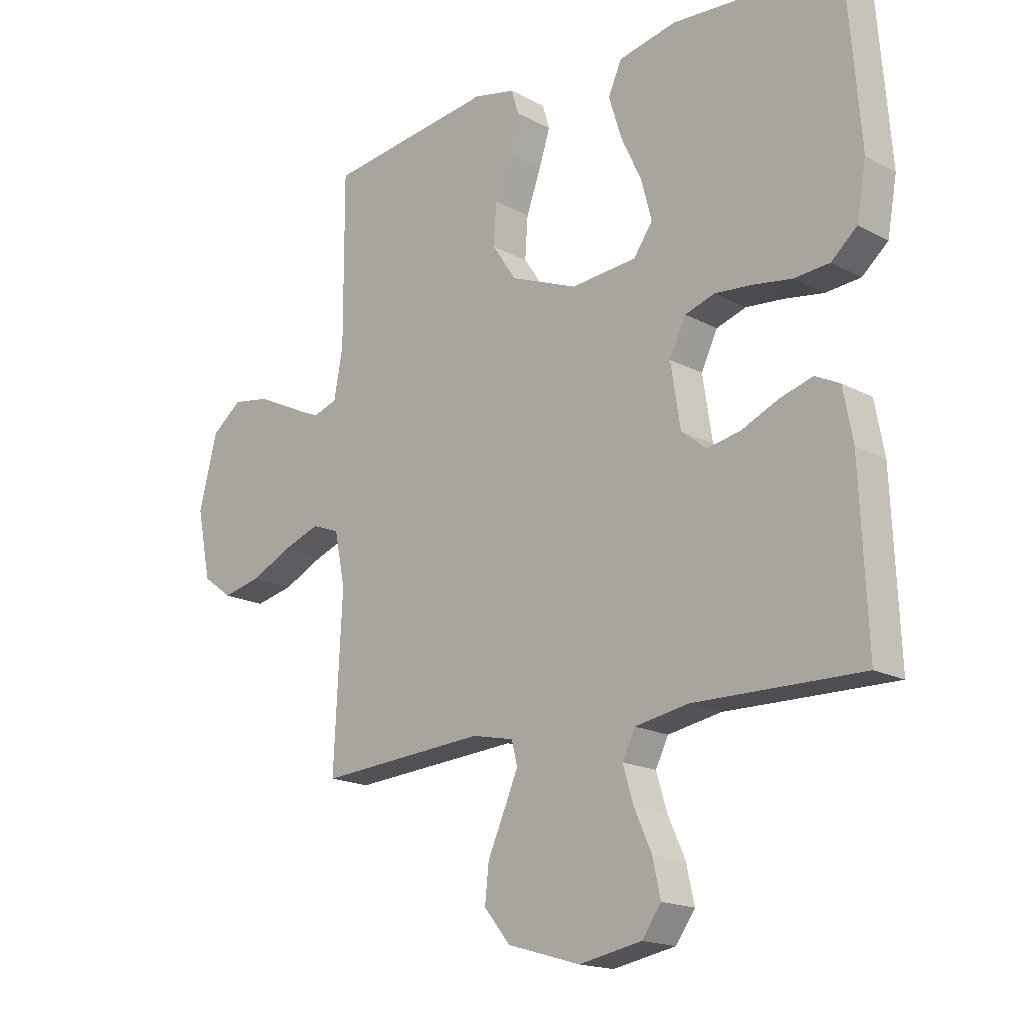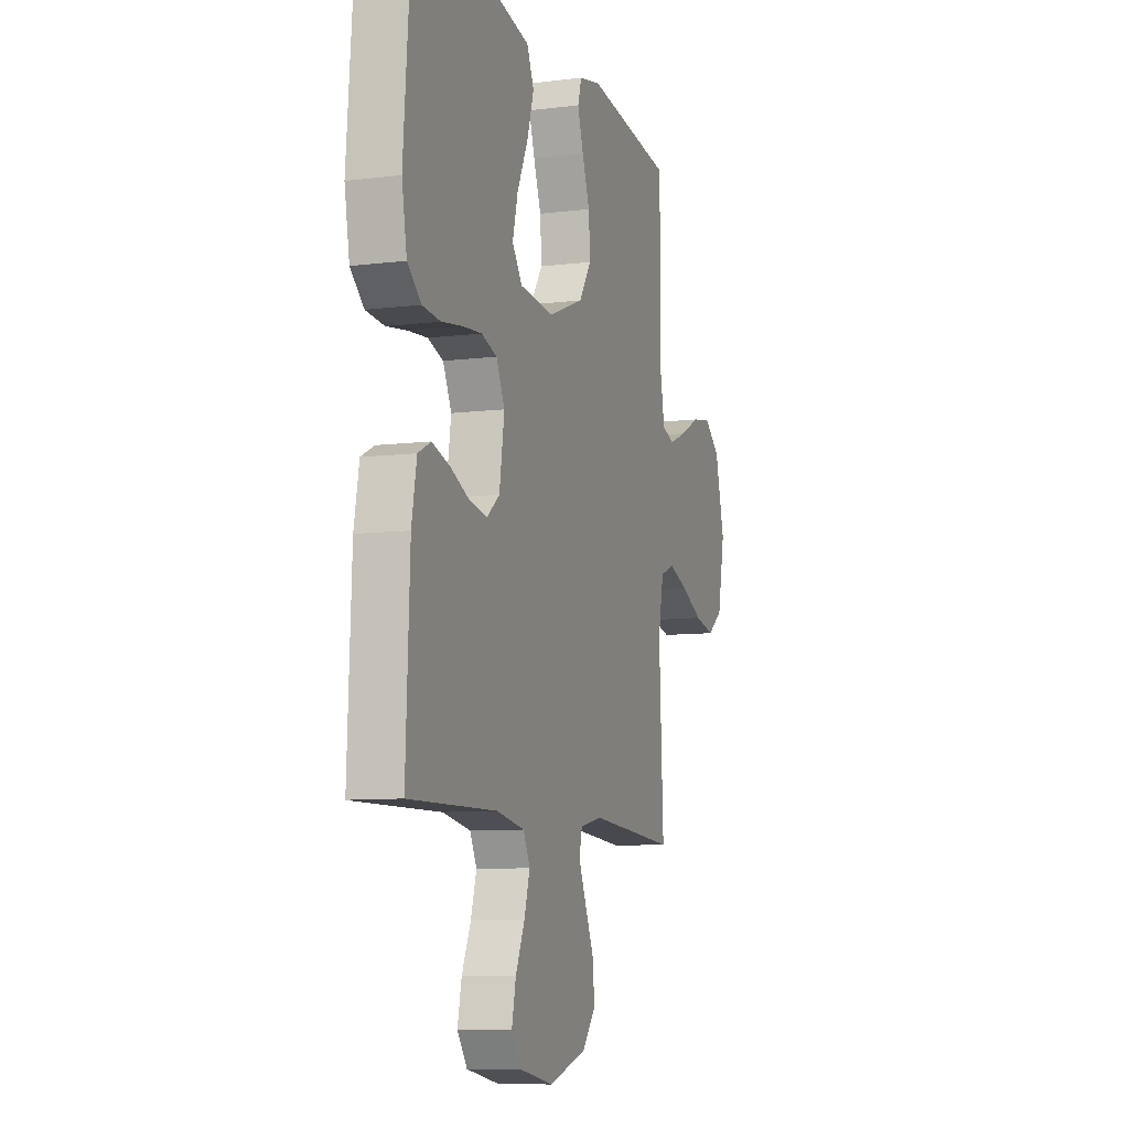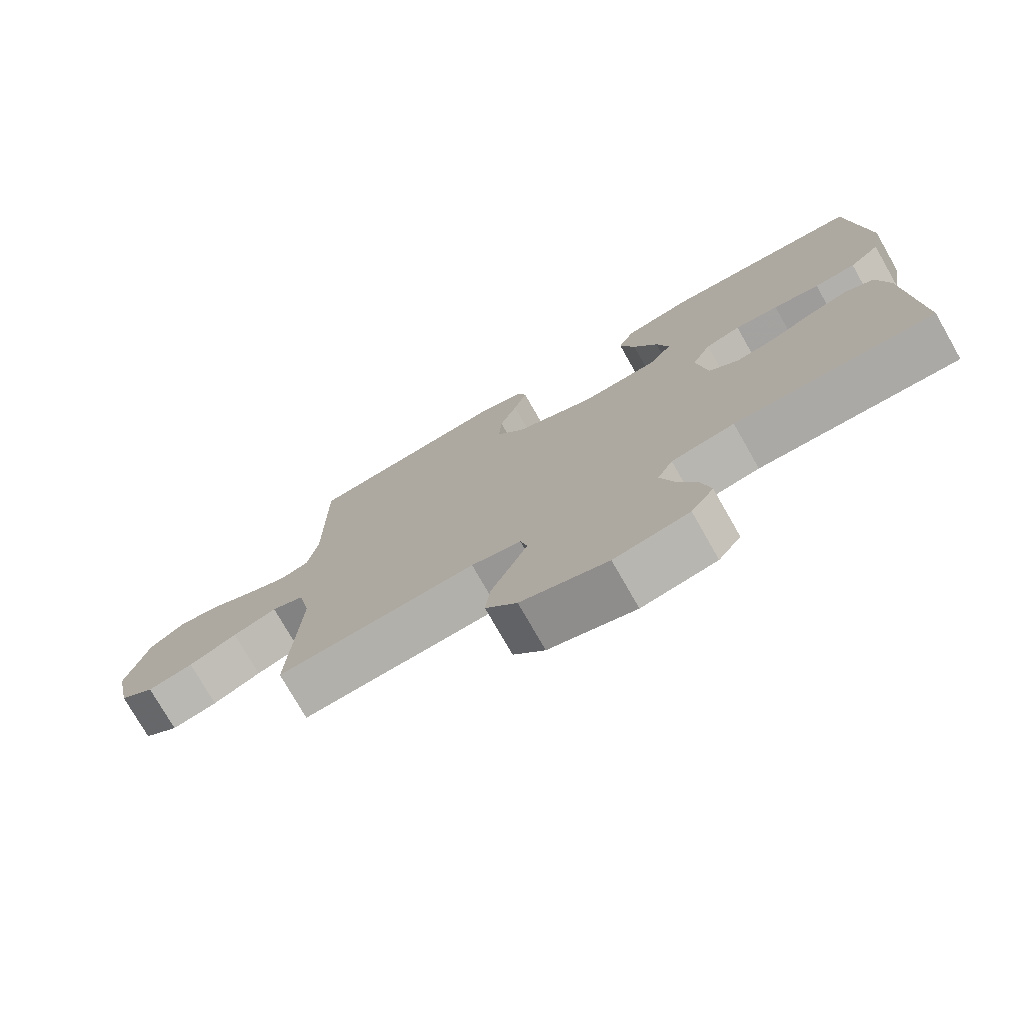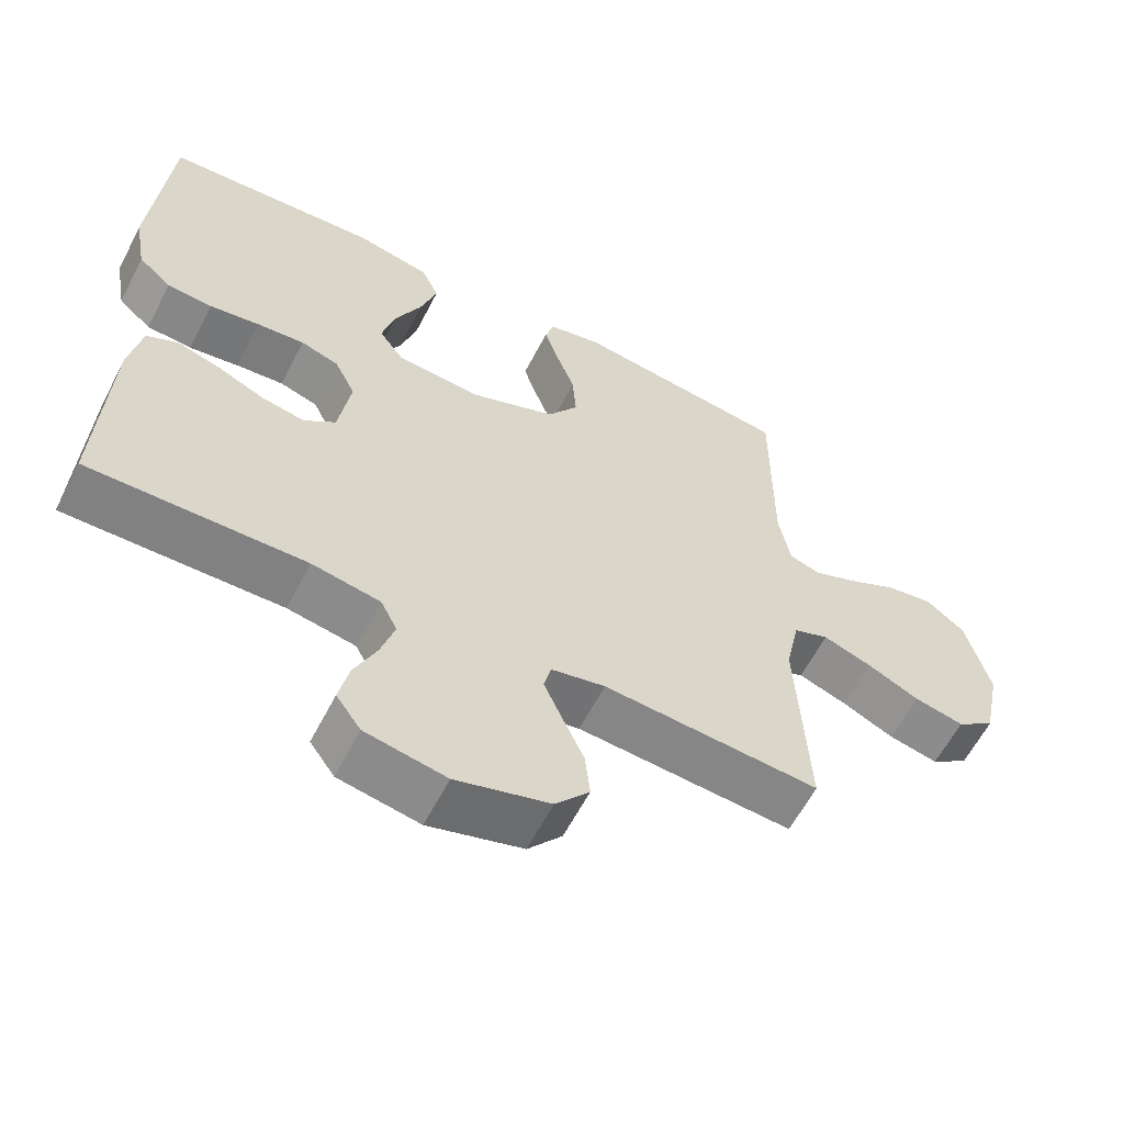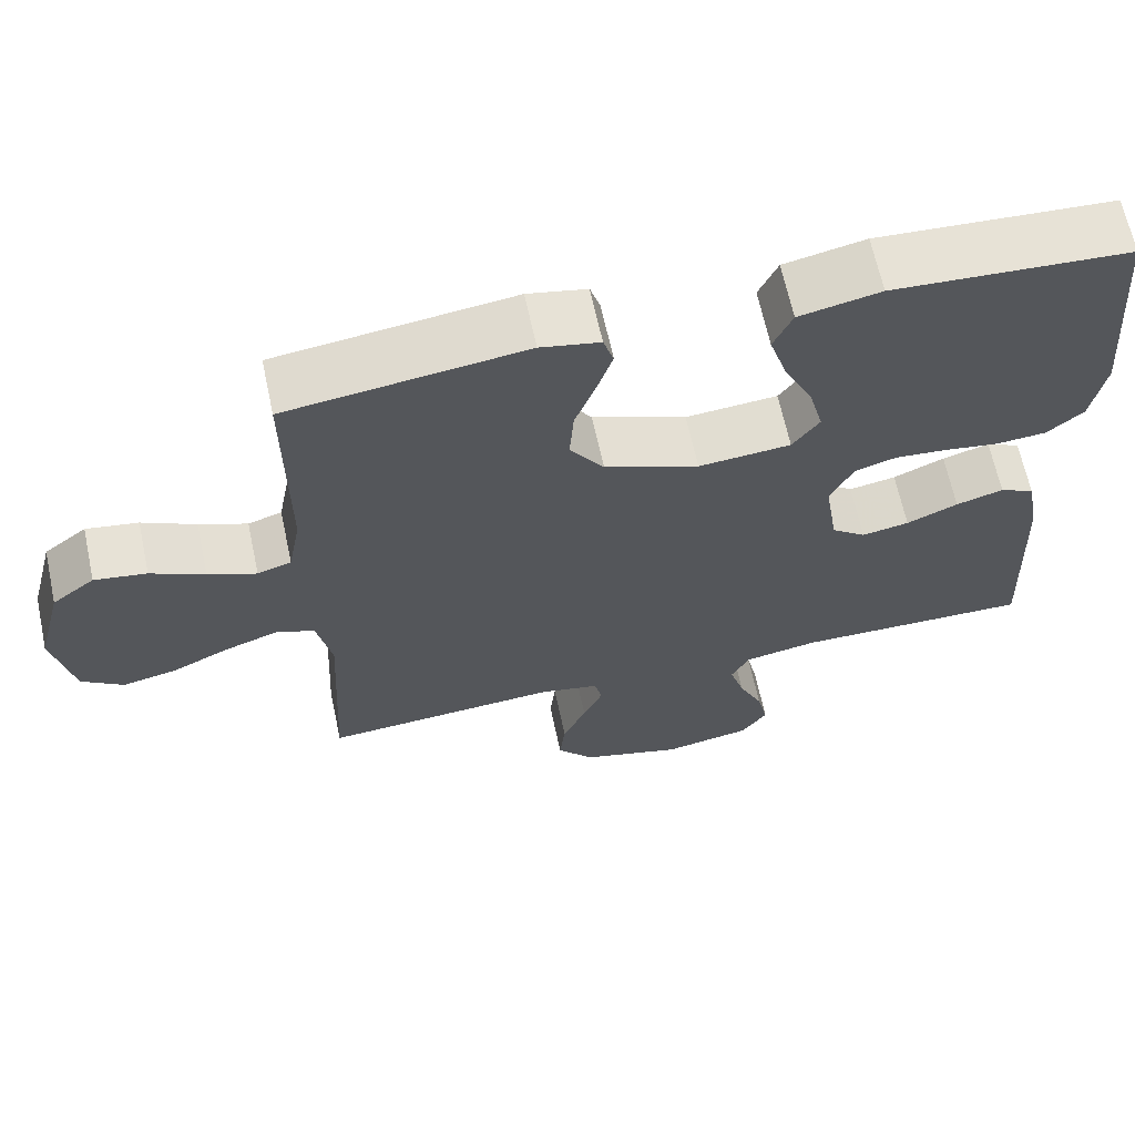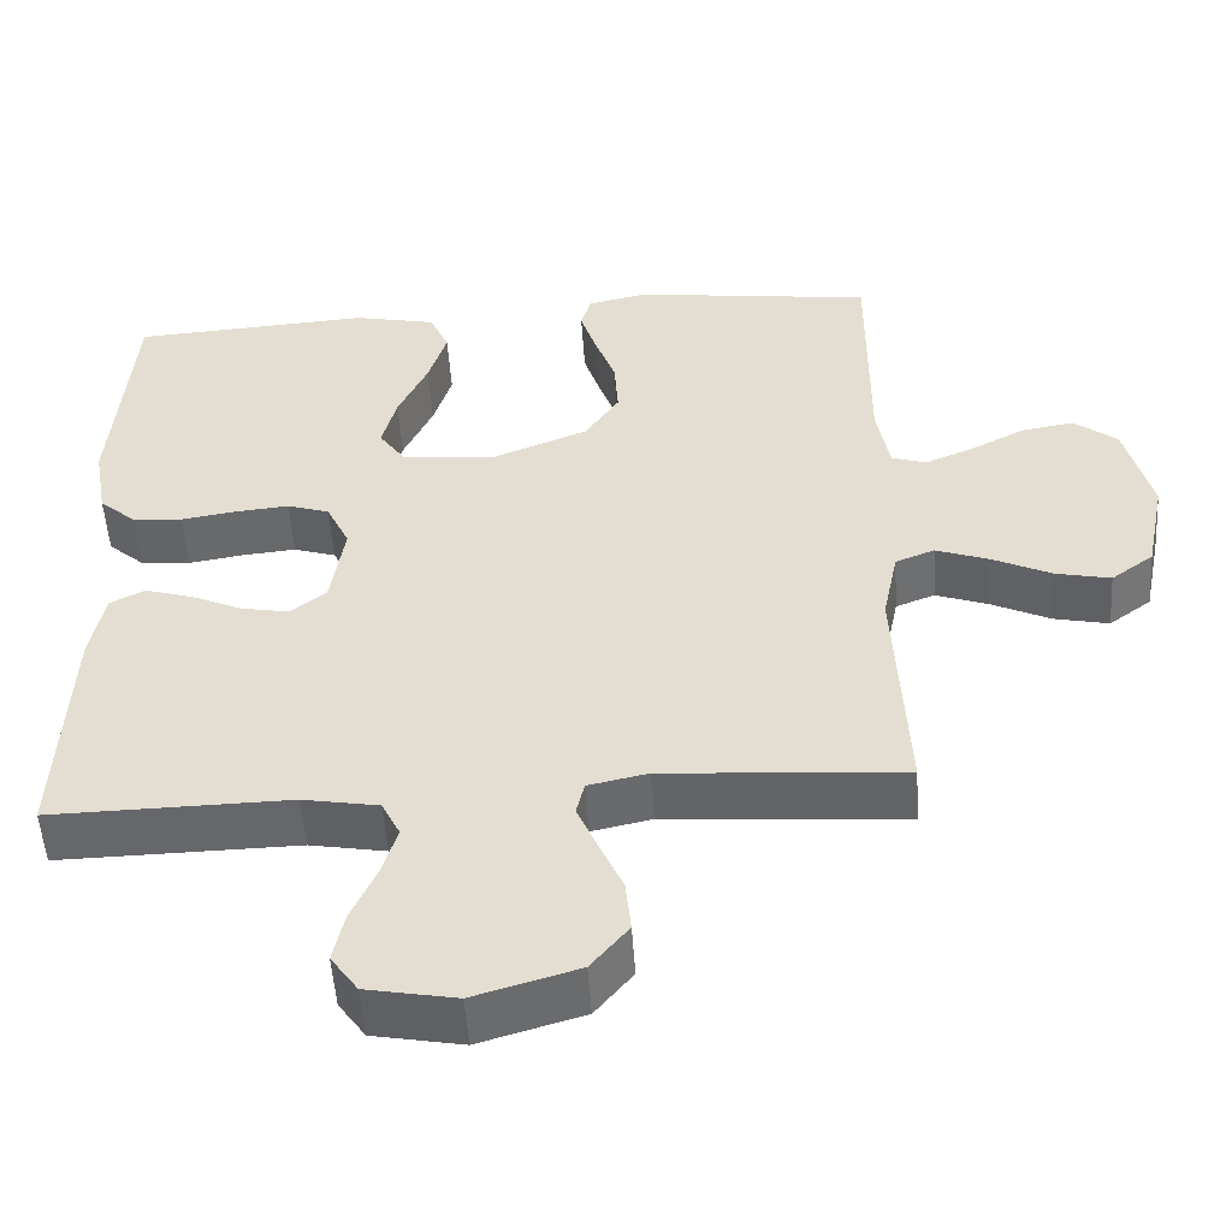
<metadata>
{"format":"obj","ext":"obj","renderer":"f3d","projection":"perspective","resolution":1024,"background":"white","views":[{"elev":-17.4,"azim":43.5,"up":"+Z"},{"elev":-8.8,"azim":108.5,"up":"+Z"},{"elev":-76.1,"azim":29.7,"up":"+Z"},{"elev":-60.8,"azim":152.7,"up":"+Z"},{"elev":65.5,"azim":-12.1,"up":"+Z"},{"elev":-51.9,"azim":-176.3,"up":"+Z"}]}
</metadata>
<code>
v 0.5 0.07 -0.5
v 0.2 0.07 -0.495
v 0.105 0.07 -0.512
v 0.082 0.07 -0.558
v 0.101 0.07 -0.621
v 0.132 0.07 -0.69
v 0.146 0.07 -0.754
v 0.112 0.07 -0.802
v 0 0.07 -0.823
v -0.13 0.07 -0.785
v -0.177 0.07 -0.728
v -0.17 0.07 -0.662
v -0.14 0.07 -0.595
v -0.115 0.07 -0.537
v -0.125 0.07 -0.495
v -0.2 0.07 -0.479
v -0.5 0.07 -0.5
v -0.485 0.07 -0.2
v -0.504 0.07 -0.107
v -0.553 0.07 -0.088
v -0.62 0.07 -0.112
v -0.693 0.07 -0.147
v -0.762 0.07 -0.162
v -0.815 0.07 -0.123
v -0.84 0.07 0
v -0.807 0.07 0.128
v -0.753 0.07 0.17
v -0.687 0.07 0.159
v -0.619 0.07 0.124
v -0.558 0.07 0.099
v -0.515 0.07 0.113
v -0.499 0.07 0.2
v -0.5 0.07 0.5
v -0.2 0.07 0.539
v -0.125 0.07 0.523
v -0.112 0.07 0.48
v -0.132 0.07 0.418
v -0.158 0.07 0.347
v -0.163 0.07 0.274
v -0.12 0.07 0.21
v 0 0.07 0.162
v 0.117 0.07 0.172
v 0.151 0.07 0.22
v 0.133 0.07 0.29
v 0.096 0.07 0.369
v 0.073 0.07 0.443
v 0.097 0.07 0.497
v 0.2 0.07 0.519
v 0.5 0.07 0.5
v 0.524 0.07 0.2
v 0.507 0.07 0.105
v 0.461 0.07 0.065
v 0.398 0.07 0.06
v 0.328 0.07 0.071
v 0.262 0.07 0.077
v 0.209 0.07 0.06
v 0.18 0.07 0
v 0.197 0.07 -0.11
v 0.241 0.07 -0.145
v 0.301 0.07 -0.134
v 0.366 0.07 -0.105
v 0.426 0.07 -0.087
v 0.47 0.07 -0.109
v 0.487 0.07 -0.2
v 0.5 0 -0.5
v 0.2 0 -0.495
v 0.105 0 -0.512
v 0.082 0 -0.558
v 0.101 0 -0.621
v 0.132 0 -0.69
v 0.146 0 -0.754
v 0.112 0 -0.802
v 0 0 -0.823
v -0.13 0 -0.785
v -0.177 0 -0.728
v -0.17 0 -0.662
v -0.14 0 -0.595
v -0.115 0 -0.537
v -0.125 0 -0.495
v -0.2 0 -0.479
v -0.5 0 -0.5
v -0.485 0 -0.2
v -0.504 0 -0.107
v -0.553 0 -0.088
v -0.62 0 -0.112
v -0.693 0 -0.147
v -0.762 0 -0.162
v -0.815 0 -0.123
v -0.84 0 0
v -0.807 0 0.128
v -0.753 0 0.17
v -0.687 0 0.159
v -0.619 0 0.124
v -0.558 0 0.099
v -0.515 0 0.113
v -0.499 0 0.2
v -0.5 0 0.5
v -0.2 0 0.539
v -0.125 0 0.523
v -0.112 0 0.48
v -0.132 0 0.418
v -0.158 0 0.347
v -0.163 0 0.274
v -0.12 0 0.21
v 0 0 0.162
v 0.117 0 0.172
v 0.151 0 0.22
v 0.133 0 0.29
v 0.096 0 0.369
v 0.073 0 0.443
v 0.097 0 0.497
v 0.2 0 0.519
v 0.5 0 0.5
v 0.524 0 0.2
v 0.507 0 0.105
v 0.461 0 0.065
v 0.398 0 0.06
v 0.328 0 0.071
v 0.262 0 0.077
v 0.209 0 0.06
v 0.18 0 0
v 0.197 0 -0.11
v 0.241 0 -0.145
v 0.301 0 -0.134
v 0.366 0 -0.105
v 0.426 0 -0.087
v 0.47 0 -0.109
v 0.487 0 -0.2
f 64 1 2
f 63 64 2
f 62 63 2
f 61 62 2
f 60 61 2
f 59 60 2 3
f 58 59 3 4
f 57 58 4
f 52 53 54
f 51 52 54
f 50 51 54
f 49 50 54
f 48 49 54
f 47 48 54
f 46 47 54
f 45 46 54
f 44 45 54
f 43 44 54 55
f 42 43 55 56
f 36 37 38
f 35 36 38
f 34 35 38
f 33 34 38
f 32 33 38
f 31 32 38 39
f 27 28 29
f 26 27 29
f 25 26 29
f 24 25 29
f 23 24 29
f 22 23 29
f 21 22 29
f 20 21 29 30
f 19 20 30 31
f 16 17 18
f 31 39 40
f 19 31 40
f 18 19 40
f 16 18 40
f 15 16 40
f 11 12 13
f 10 11 13
f 9 10 13
f 8 9 13
f 7 8 13
f 6 7 13
f 5 6 13
f 4 5 13 14
f 41 42 56 57
f 40 41 57
f 15 40 57
f 14 15 57
f 4 14 57
f 66 65 128
f 66 128 127
f 66 127 126
f 66 126 125
f 66 125 124
f 67 66 124 123
f 68 67 123 122
f 68 122 121
f 118 117 116
f 118 116 115
f 118 115 114
f 118 114 113
f 118 113 112
f 118 112 111
f 118 111 110
f 118 110 109
f 118 109 108
f 119 118 108 107
f 120 119 107 106
f 102 101 100
f 102 100 99
f 102 99 98
f 102 98 97
f 102 97 96
f 103 102 96 95
f 93 92 91
f 93 91 90
f 93 90 89
f 93 89 88
f 93 88 87
f 93 87 86
f 93 86 85
f 94 93 85 84
f 95 94 84 83
f 82 81 80
f 104 103 95
f 104 95 83
f 104 83 82
f 104 82 80
f 104 80 79
f 77 76 75
f 77 75 74
f 77 74 73
f 77 73 72
f 77 72 71
f 77 71 70
f 77 70 69
f 78 77 69 68
f 121 120 106 105
f 121 105 104
f 121 104 79
f 121 79 78
f 121 78 68
f 1 65 66 2
f 2 66 67 3
f 3 67 68 4
f 4 68 69 5
f 5 69 70 6
f 6 70 71 7
f 7 71 72 8
f 8 72 73 9
f 9 73 74 10
f 10 74 75 11
f 11 75 76 12
f 12 76 77 13
f 13 77 78 14
f 14 78 79 15
f 15 79 80 16
f 16 80 81 17
f 17 81 82 18
f 18 82 83 19
f 19 83 84 20
f 20 84 85 21
f 21 85 86 22
f 22 86 87 23
f 23 87 88 24
f 24 88 89 25
f 25 89 90 26
f 26 90 91 27
f 27 91 92 28
f 28 92 93 29
f 29 93 94 30
f 30 94 95 31
f 31 95 96 32
f 32 96 97 33
f 33 97 98 34
f 34 98 99 35
f 35 99 100 36
f 36 100 101 37
f 37 101 102 38
f 38 102 103 39
f 39 103 104 40
f 40 104 105 41
f 41 105 106 42
f 42 106 107 43
f 43 107 108 44
f 44 108 109 45
f 45 109 110 46
f 46 110 111 47
f 47 111 112 48
f 48 112 113 49
f 49 113 114 50
f 50 114 115 51
f 51 115 116 52
f 52 116 117 53
f 53 117 118 54
f 54 118 119 55
f 55 119 120 56
f 56 120 121 57
f 57 121 122 58
f 58 122 123 59
f 59 123 124 60
f 60 124 125 61
f 61 125 126 62
f 62 126 127 63
f 63 127 128 64
f 64 128 65 1

</code>
